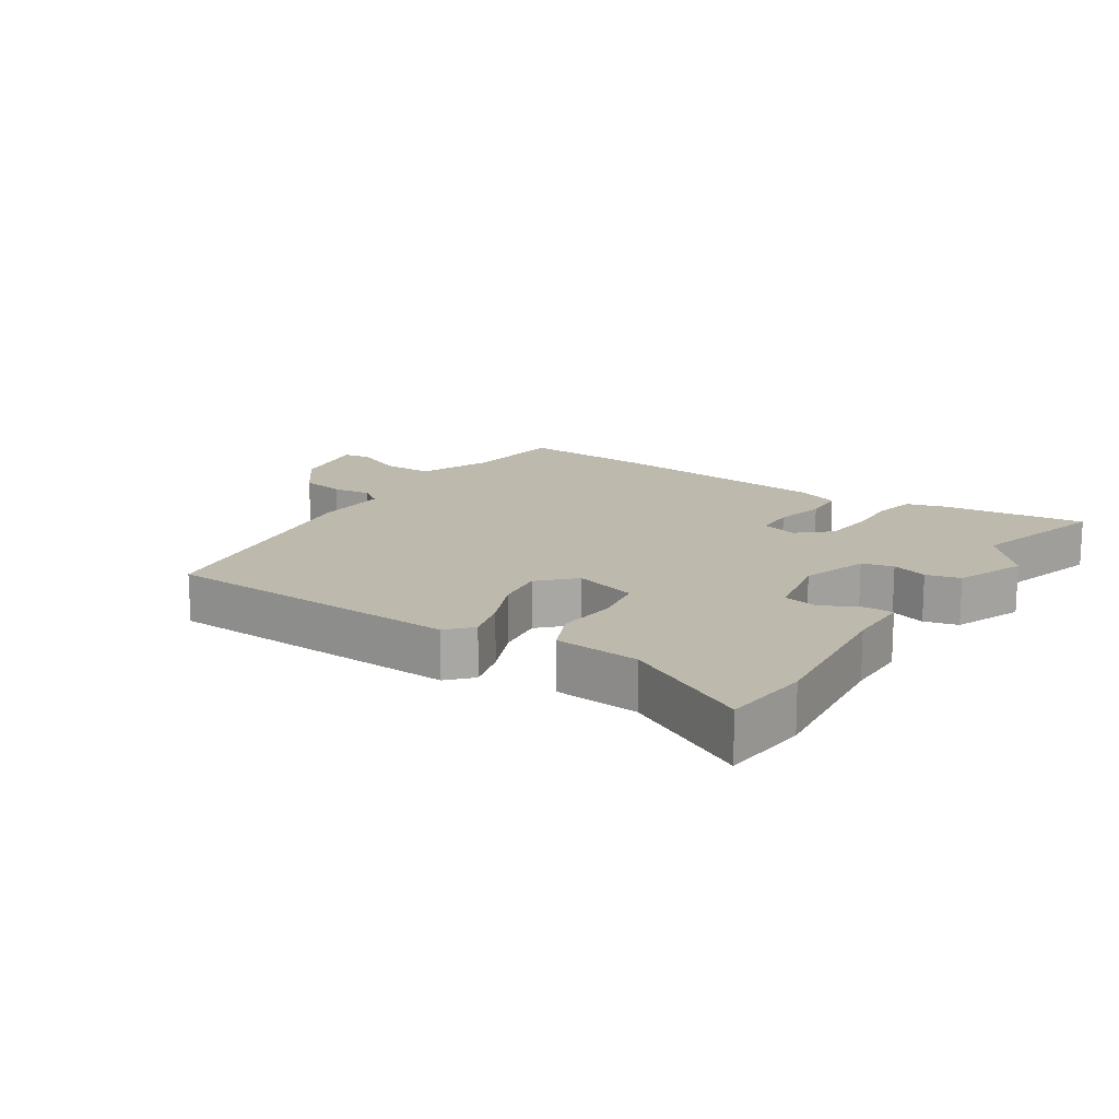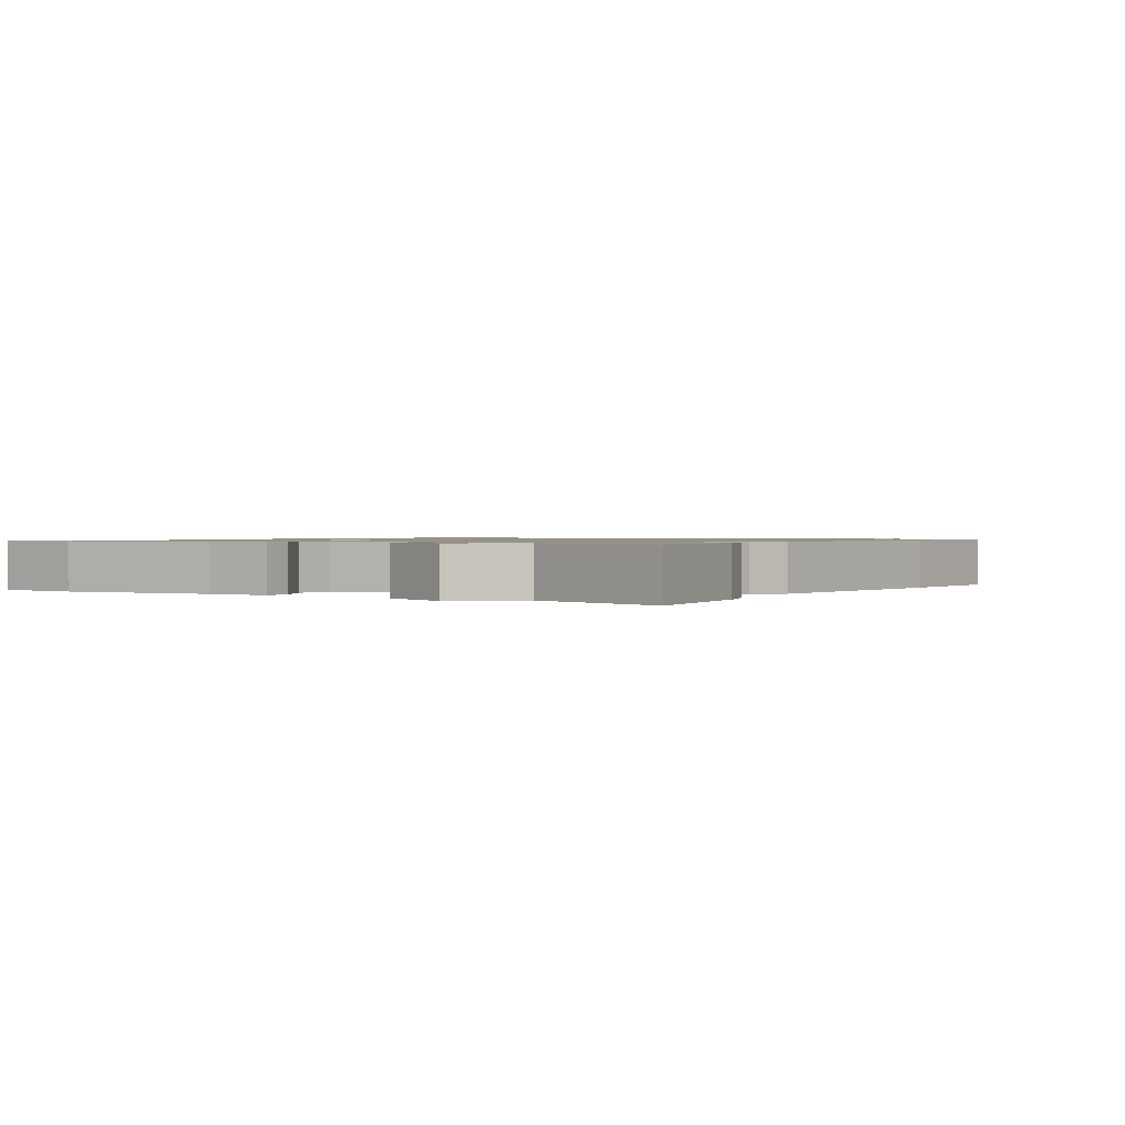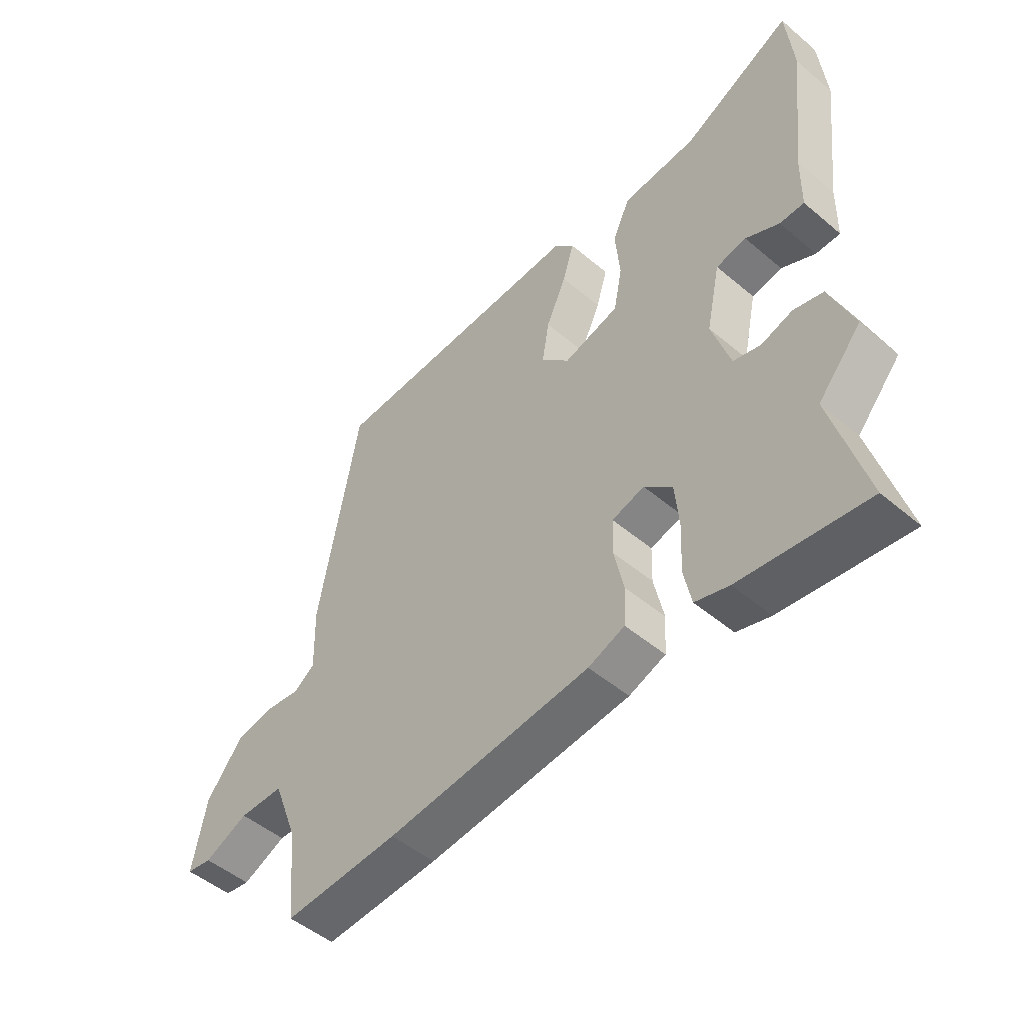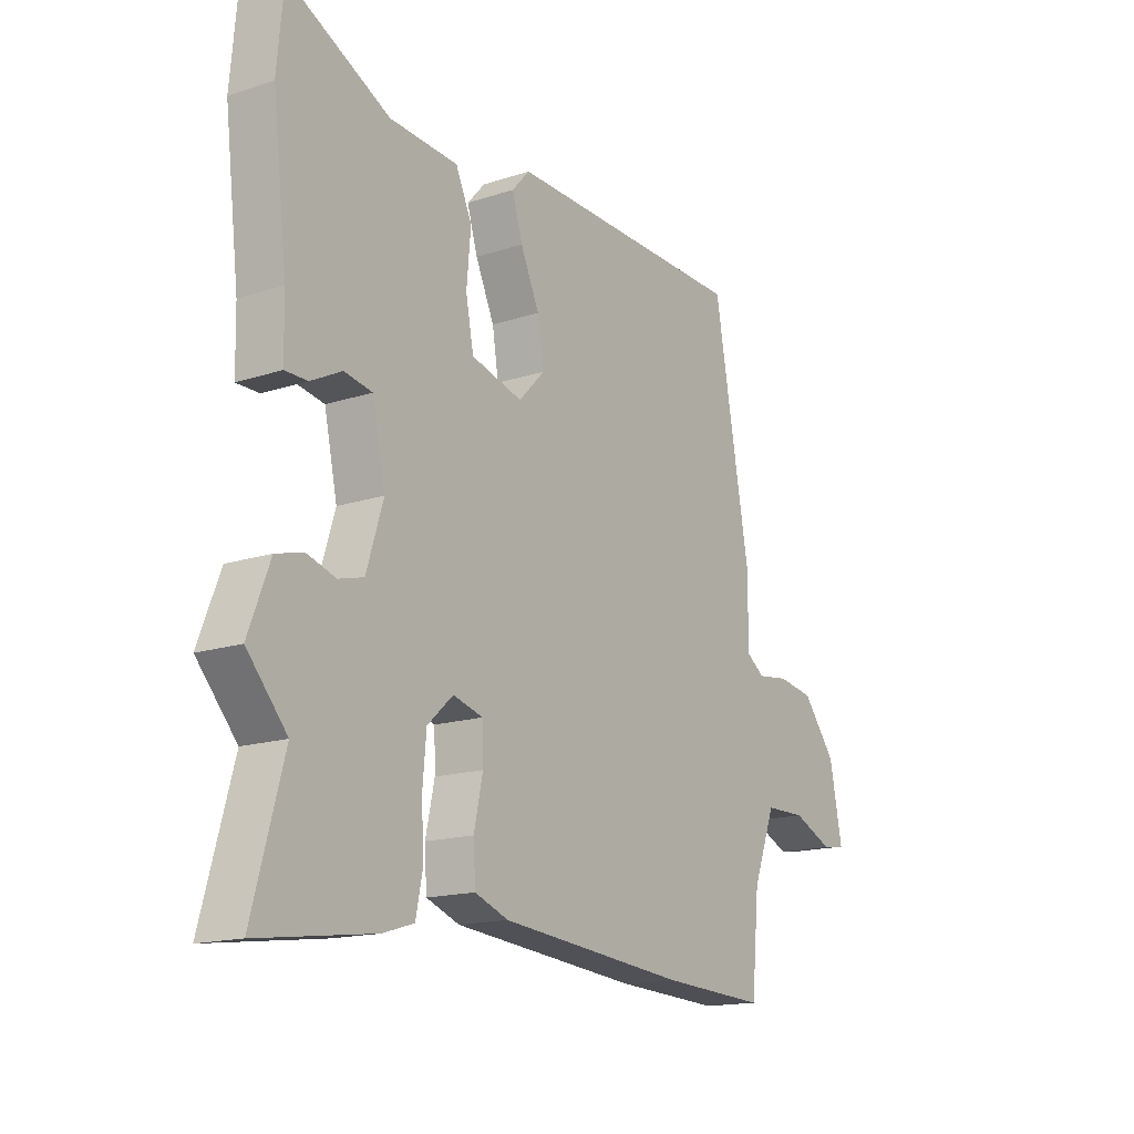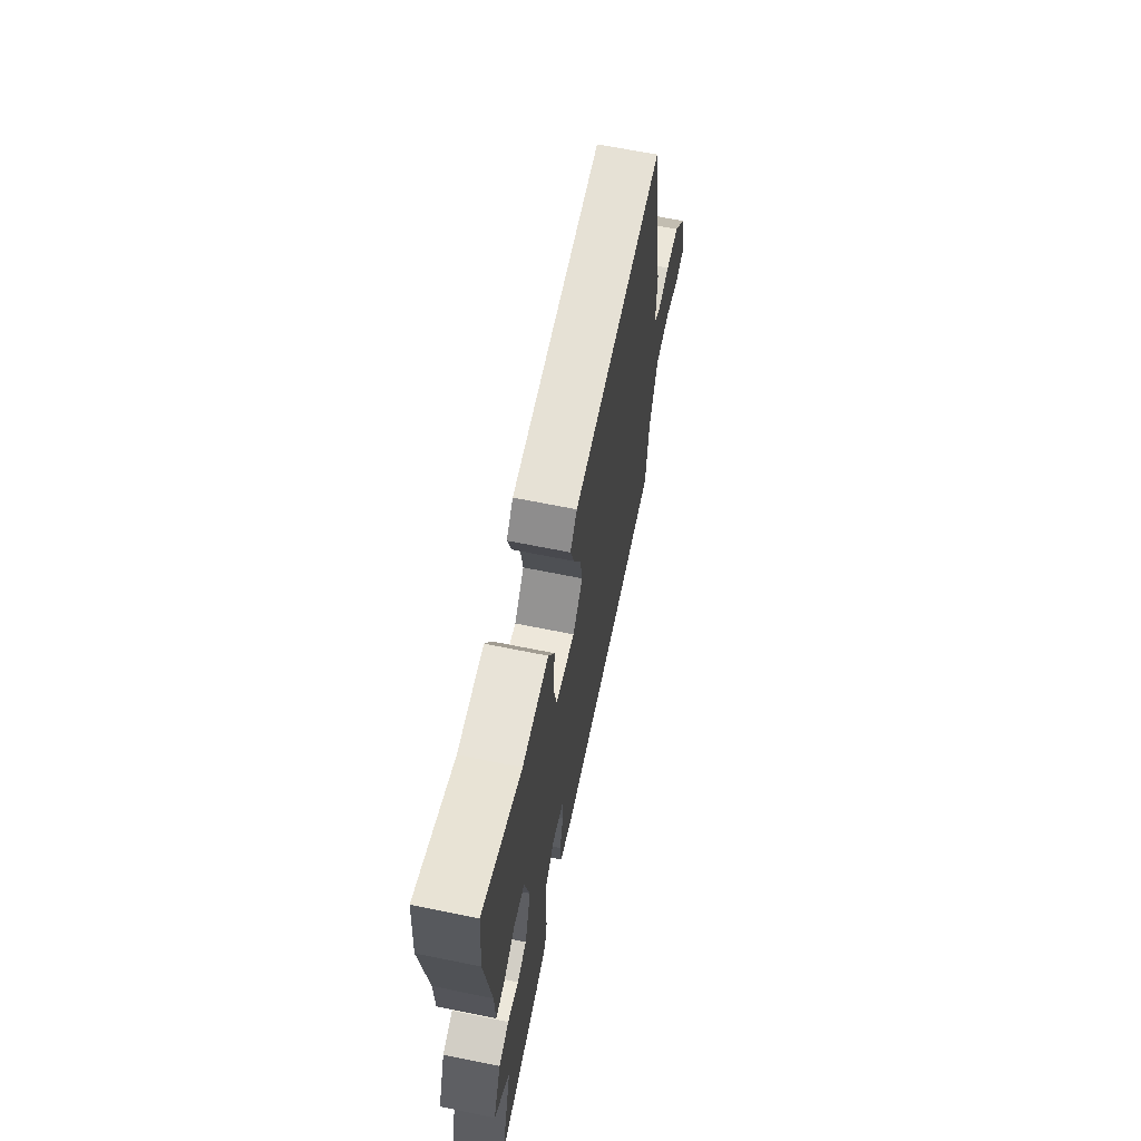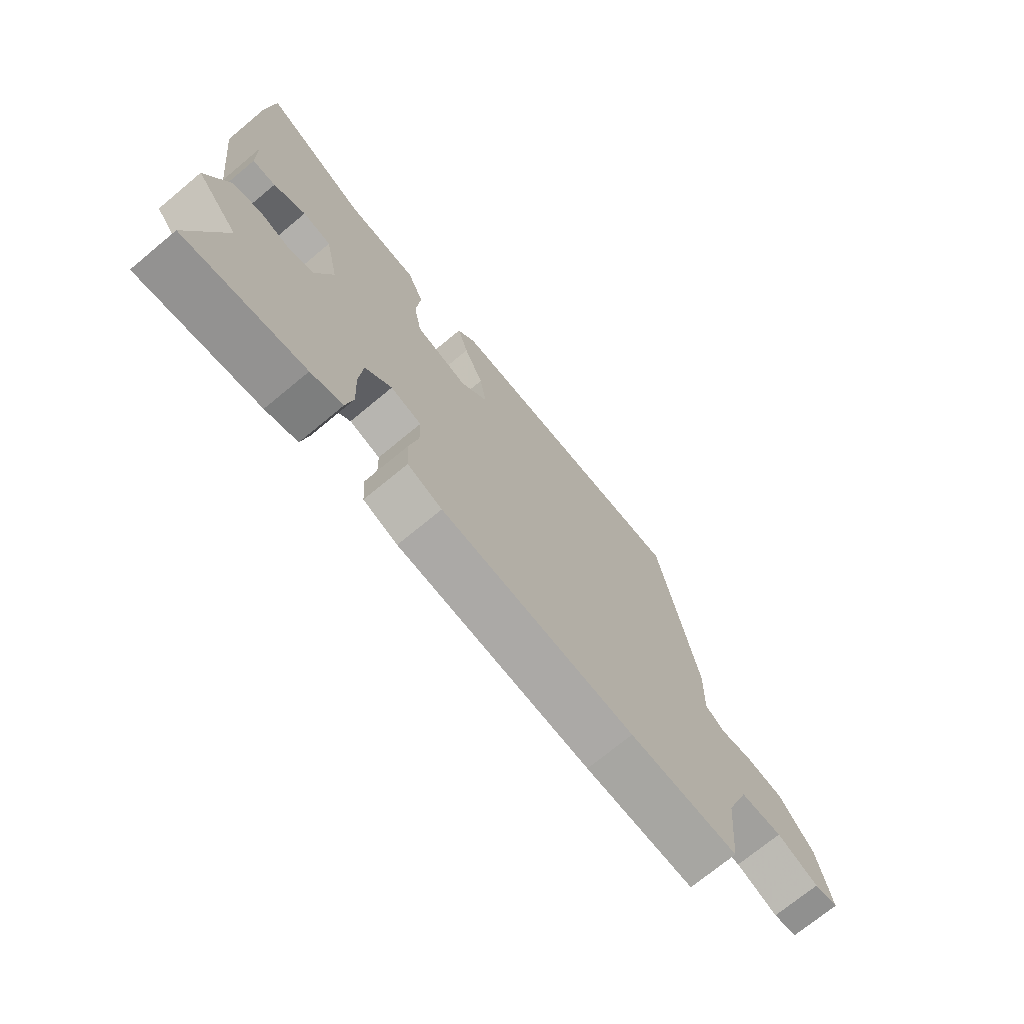
<metadata>
{"format":"obj","ext":"obj","renderer":"f3d","projection":"perspective","resolution":1024,"background":"white","views":[{"elev":15.3,"azim":34.1,"up":"+Y"},{"elev":1.0,"azim":122.9,"up":"+Y"},{"elev":-49.9,"azim":47.2,"up":"+Z"},{"elev":-15.9,"azim":124.3,"up":"+Z"},{"elev":66.2,"azim":101.5,"up":"+Z"},{"elev":-72.1,"azim":129.7,"up":"+Z"}]}
</metadata>
<code>
v -0.306 0.07 -0.49
v -0.508 0.07 -0.5
v -0.523 0.07 -0.342
v -0.566 0.07 -0.229
v -0.644 0.07 -0.228
v -0.721 0.07 -0.262
v -0.765 0.07 -0.255
v -0.741 0.07 -0.131
v -0.677 0.07 -0.05
v -0.608 0.07 -0.039
v -0.548 0.07 -0.047
v -0.512 0.07 -0.021
v -0.515 0.07 0.092
v -0.445 0.07 0.486
v 0.018 0.07 0.499
v 0.052 0.07 0.461
v 0.032 0.07 0.394
v -0.004 0.07 0.314
v -0.016 0.07 0.239
v 0.034 0.07 0.187
v 0.132 0.07 0.214
v 0.147 0.07 0.292
v 0.139 0.07 0.383
v 0.17 0.07 0.451
v 0.301 0.07 0.46
v 0.495 0.07 0.558
v 0.507 0.07 0.424
v 0.479 0.07 0.189
v 0.477 0.07 0.091
v 0.434 0.07 0.091
v 0.375 0.07 0.121
v 0.322 0.07 0.111
v 0.297 0.07 -0.005
v 0.329 0.07 -0.108
v 0.377 0.07 -0.121
v 0.432 0.07 -0.104
v 0.484 0.07 -0.118
v 0.525 0.07 -0.225
v 0.449 0.07 -0.312
v 0.508 0.07 -0.528
v 0.287 0.07 -0.498
v 0.228 0.07 -0.48
v 0.215 0.07 -0.416
v 0.219 0.07 -0.333
v 0.212 0.07 -0.255
v 0.163 0.07 -0.21
v 0.106 0.07 -0.226
v 0.104 0.07 -0.288
v 0.121 0.07 -0.367
v 0.117 0.07 -0.432
v 0.053 0.07 -0.456
v -0.306 0 -0.49
v -0.508 0 -0.5
v -0.523 0 -0.342
v -0.566 0 -0.229
v -0.644 0 -0.228
v -0.721 0 -0.262
v -0.765 0 -0.255
v -0.741 0 -0.131
v -0.677 0 -0.05
v -0.608 0 -0.039
v -0.548 0 -0.047
v -0.512 0 -0.021
v -0.515 0 0.092
v -0.445 0 0.486
v 0.018 0 0.499
v 0.052 0 0.461
v 0.032 0 0.394
v -0.004 0 0.314
v -0.016 0 0.239
v 0.034 0 0.187
v 0.132 0 0.214
v 0.147 0 0.292
v 0.139 0 0.383
v 0.17 0 0.451
v 0.301 0 0.46
v 0.495 0 0.558
v 0.507 0 0.424
v 0.479 0 0.189
v 0.477 0 0.091
v 0.434 0 0.091
v 0.375 0 0.121
v 0.322 0 0.111
v 0.297 0 -0.005
v 0.329 0 -0.108
v 0.377 0 -0.121
v 0.432 0 -0.104
v 0.484 0 -0.118
v 0.525 0 -0.225
v 0.449 0 -0.312
v 0.508 0 -0.528
v 0.287 0 -0.498
v 0.228 0 -0.48
v 0.215 0 -0.416
v 0.219 0 -0.333
v 0.212 0 -0.255
v 0.163 0 -0.21
v 0.106 0 -0.226
v 0.104 0 -0.288
v 0.121 0 -0.367
v 0.117 0 -0.432
v 0.053 0 -0.456
f 1 2 3
f 51 1 3
f 50 51 3
f 49 50 3
f 48 49 3
f 47 48 3 4
f 46 47 4 5
f 42 43 44
f 41 42 44
f 40 41 44
f 39 40 44
f 39 44 45
f 38 39 45
f 37 38 45
f 36 37 45
f 35 36 45
f 34 35 45 46
f 28 29 30 31
f 28 31 32
f 27 28 32
f 26 27 32
f 25 26 32
f 25 32 33
f 24 25 33
f 23 24 33
f 22 23 33
f 16 17 18
f 15 16 18
f 14 15 18
f 13 14 18
f 12 13 18
f 11 12 18 19
f 9 10 11
f 8 9 11
f 7 8 11
f 6 7 11
f 5 6 11
f 5 11 19 20
f 33 34 46
f 22 33 46
f 21 22 46
f 5 20 21 46
f 54 53 52
f 54 52 102
f 54 102 101
f 54 101 100
f 54 100 99
f 55 54 99 98
f 56 55 98 97
f 95 94 93
f 95 93 92
f 95 92 91
f 95 91 90
f 96 95 90
f 96 90 89
f 96 89 88
f 96 88 87
f 96 87 86
f 97 96 86 85
f 82 81 80 79
f 83 82 79
f 83 79 78
f 83 78 77
f 83 77 76
f 84 83 76
f 84 76 75
f 84 75 74
f 84 74 73
f 69 68 67
f 69 67 66
f 69 66 65
f 69 65 64
f 69 64 63
f 70 69 63 62
f 62 61 60
f 62 60 59
f 62 59 58
f 62 58 57
f 62 57 56
f 71 70 62 56
f 97 85 84
f 97 84 73
f 97 73 72
f 97 72 71 56
f 1 52 53 2
f 2 53 54 3
f 3 54 55 4
f 4 55 56 5
f 5 56 57 6
f 6 57 58 7
f 7 58 59 8
f 8 59 60 9
f 9 60 61 10
f 10 61 62 11
f 11 62 63 12
f 12 63 64 13
f 13 64 65 14
f 14 65 66 15
f 15 66 67 16
f 16 67 68 17
f 17 68 69 18
f 18 69 70 19
f 19 70 71 20
f 20 71 72 21
f 21 72 73 22
f 22 73 74 23
f 23 74 75 24
f 24 75 76 25
f 25 76 77 26
f 26 77 78 27
f 27 78 79 28
f 28 79 80 29
f 29 80 81 30
f 30 81 82 31
f 31 82 83 32
f 32 83 84 33
f 33 84 85 34
f 34 85 86 35
f 35 86 87 36
f 36 87 88 37
f 37 88 89 38
f 38 89 90 39
f 39 90 91 40
f 40 91 92 41
f 41 92 93 42
f 42 93 94 43
f 43 94 95 44
f 44 95 96 45
f 45 96 97 46
f 46 97 98 47
f 47 98 99 48
f 48 99 100 49
f 49 100 101 50
f 50 101 102 51
f 51 102 52 1

</code>
